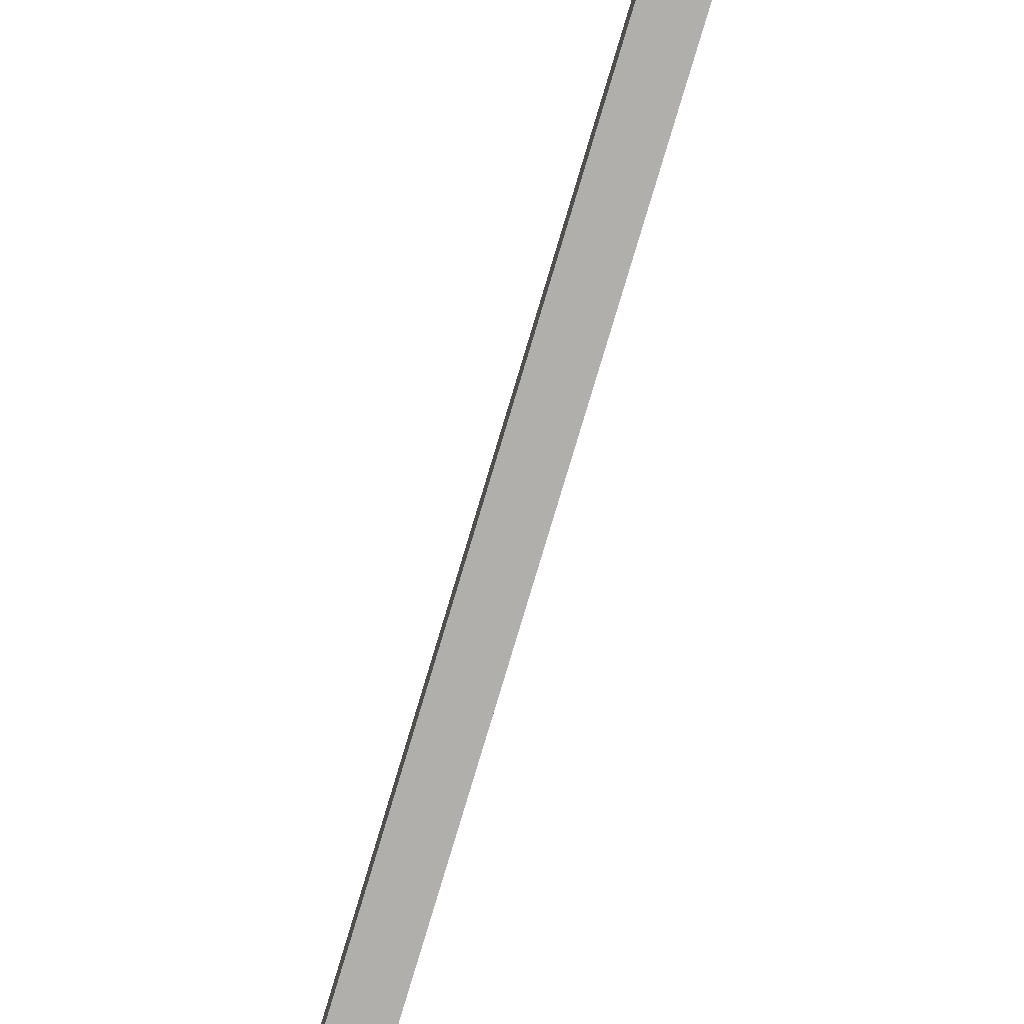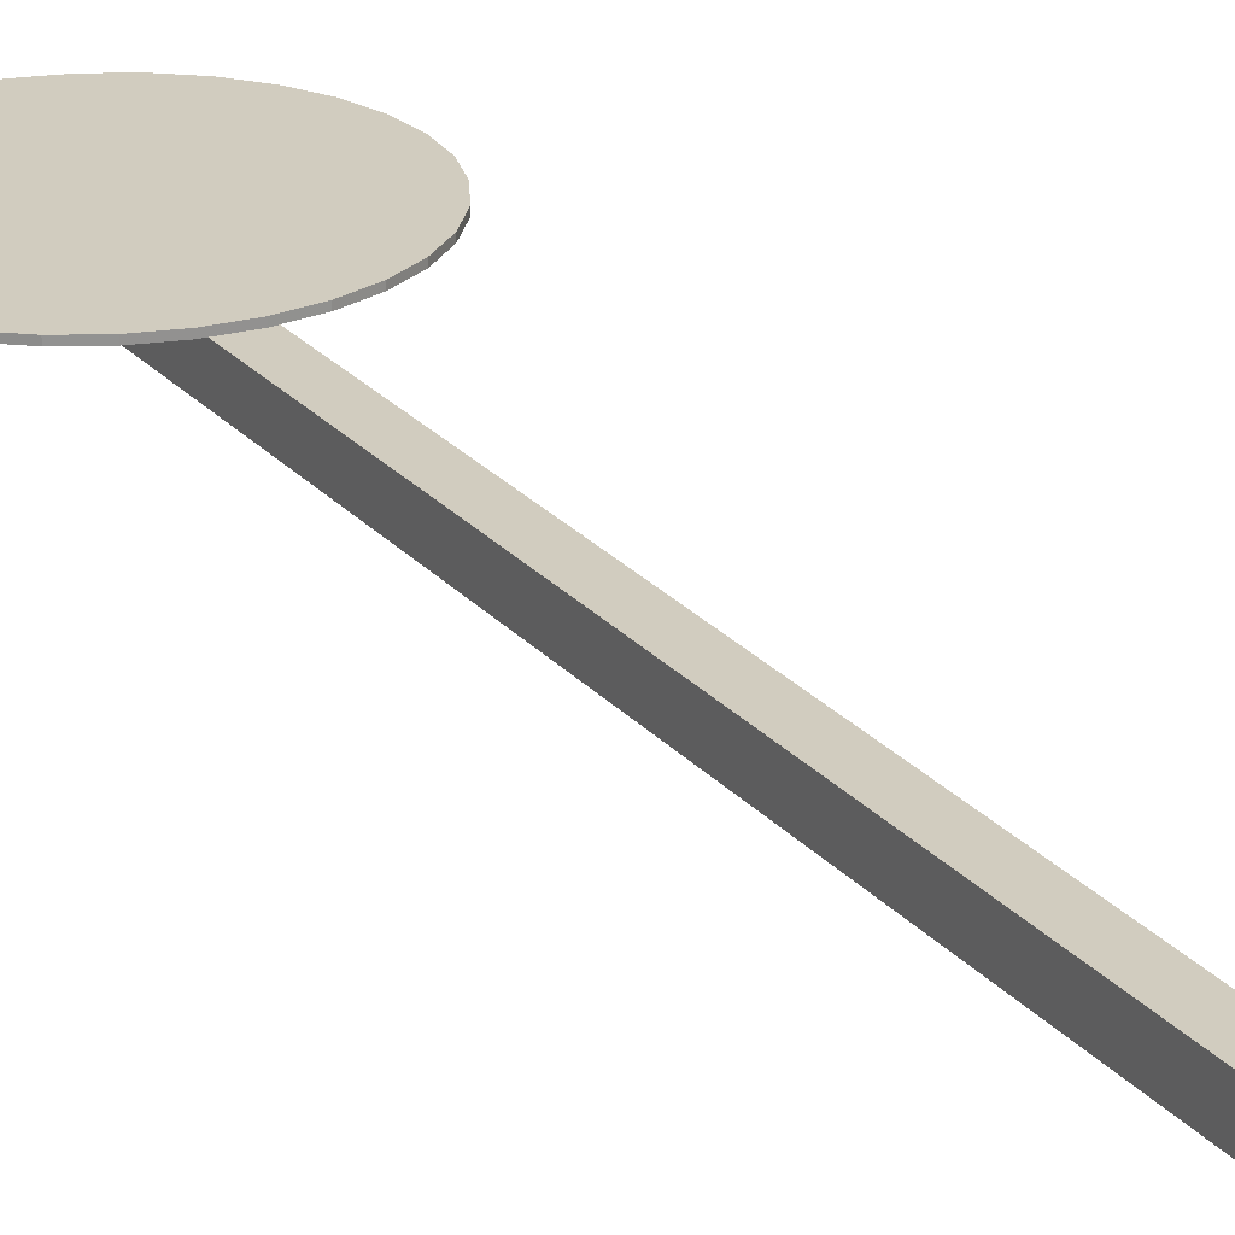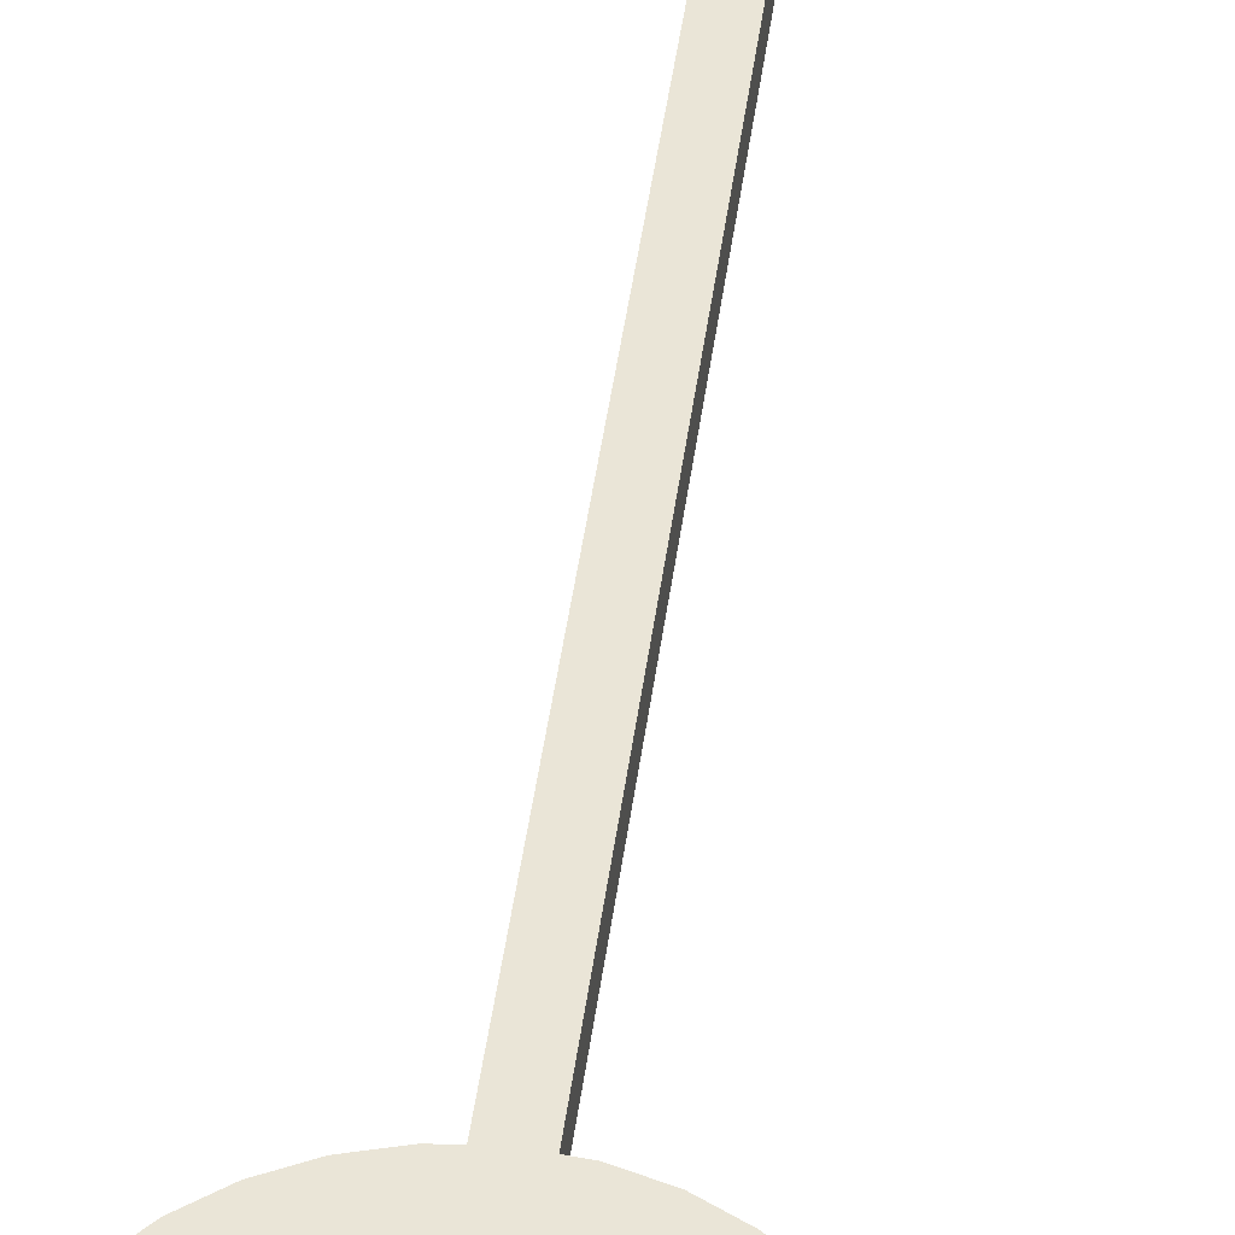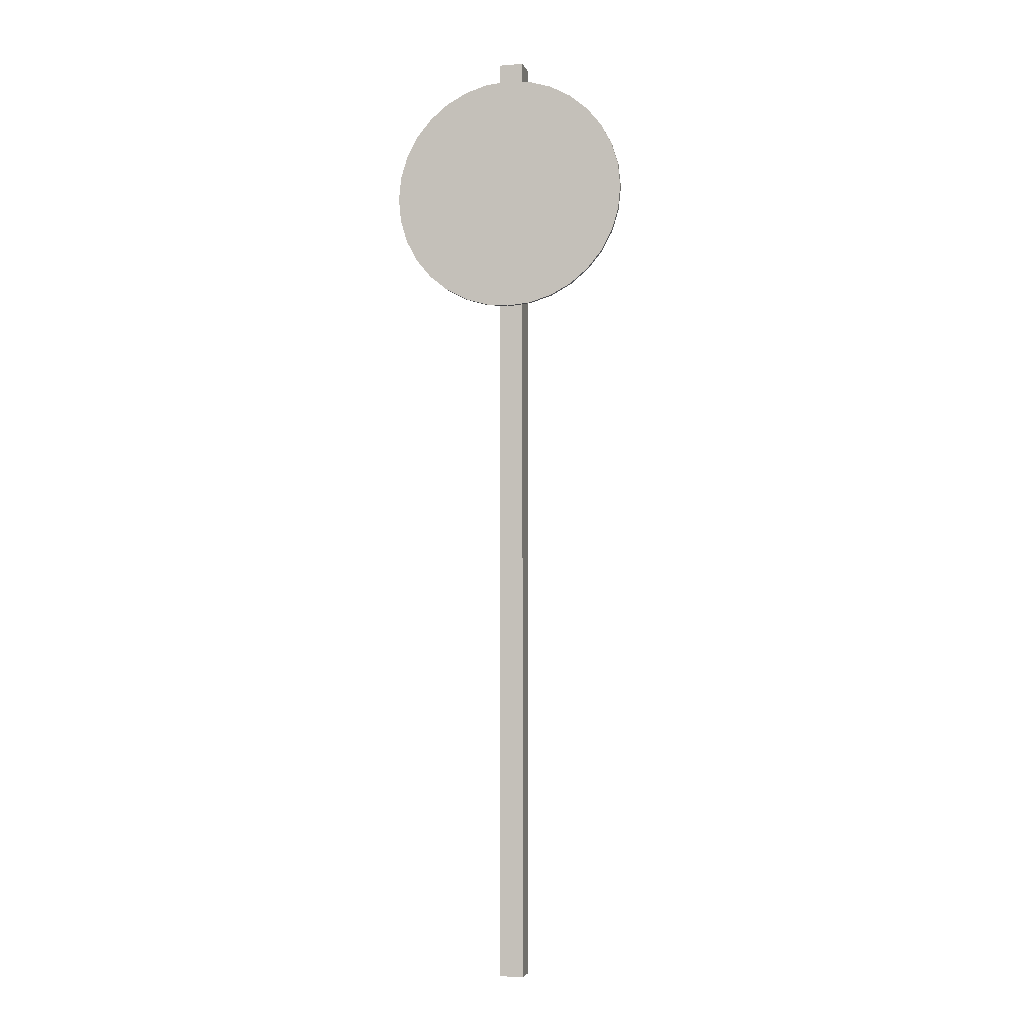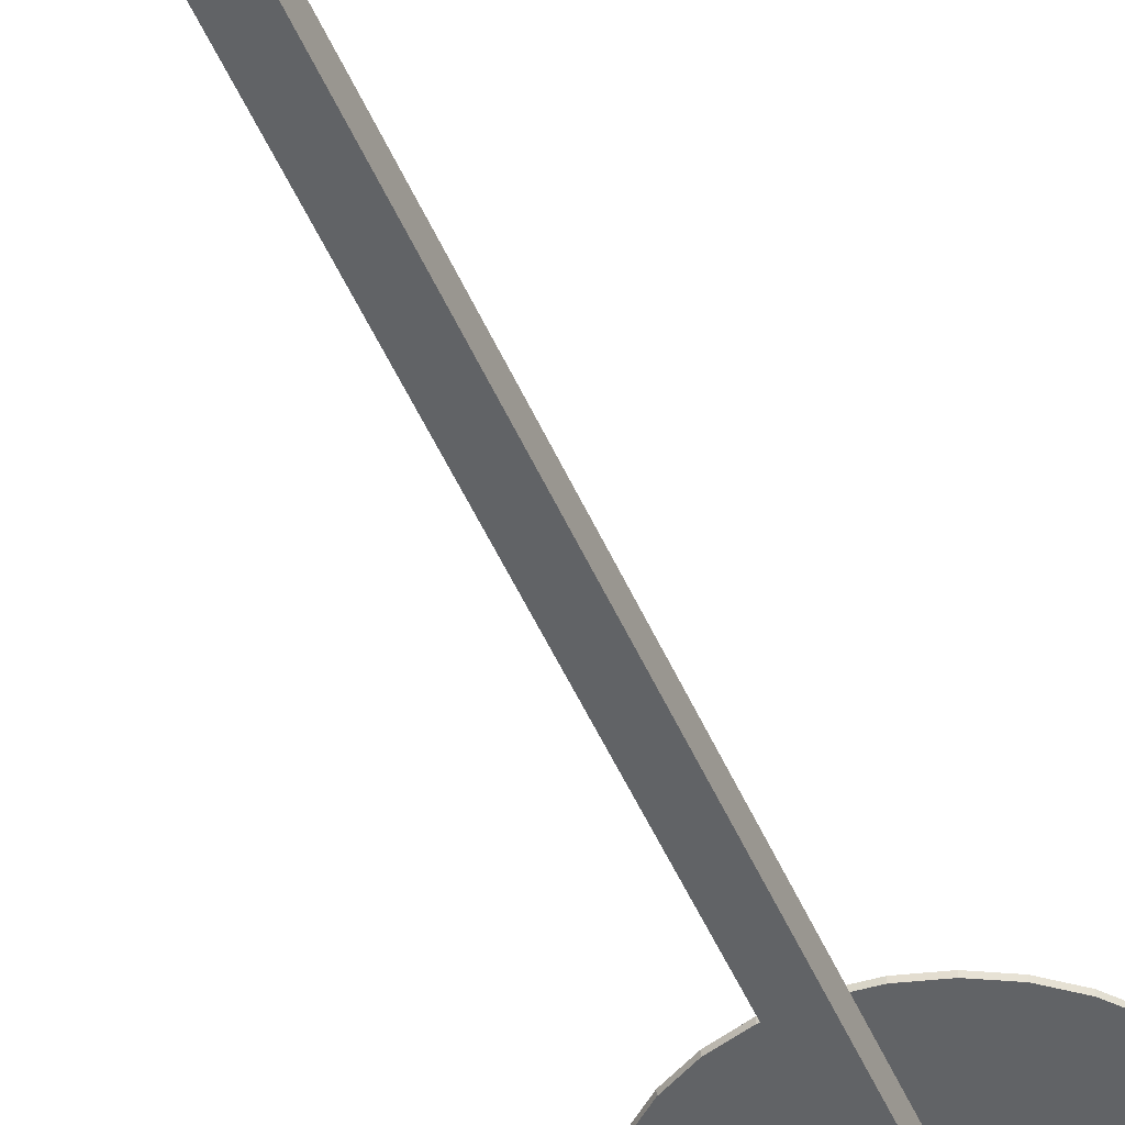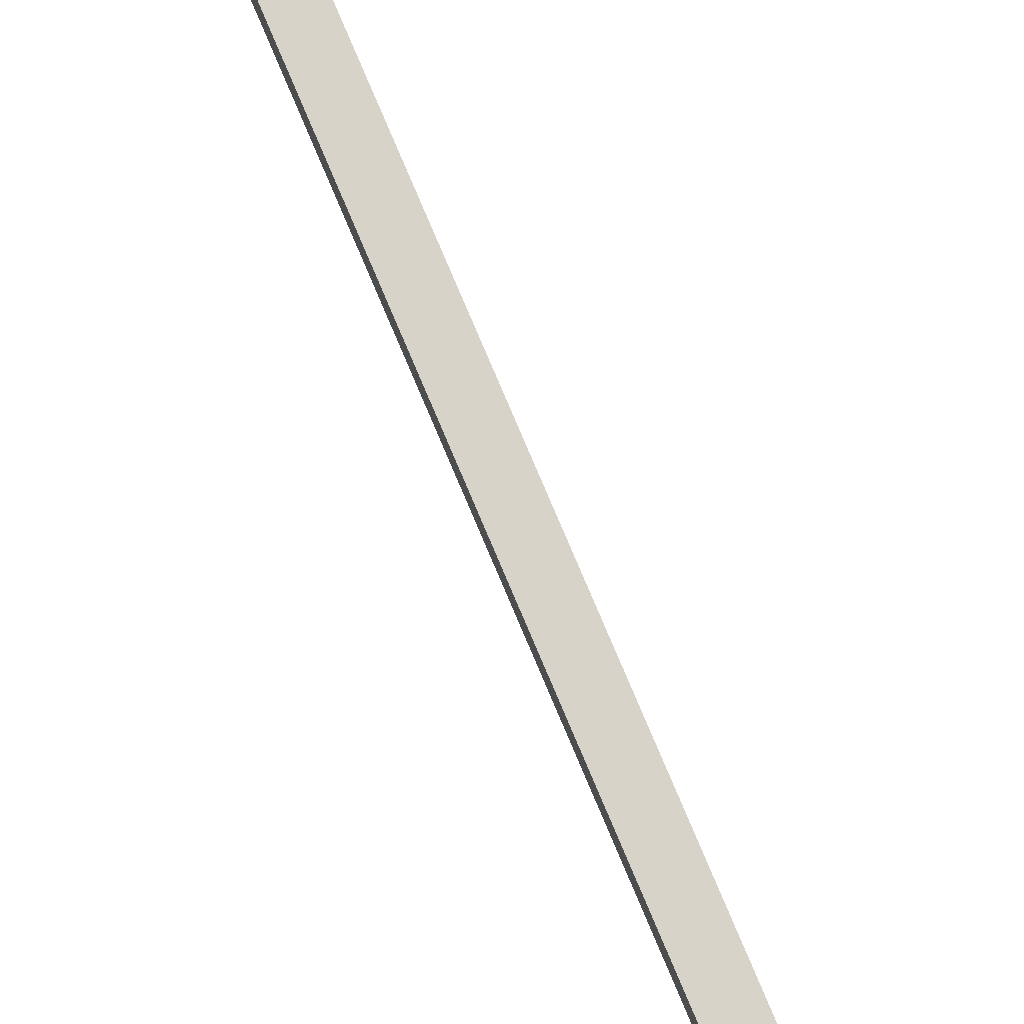
<metadata>
{"format":"obj","ext":"obj","renderer":"f3d","projection":"perspective","resolution":1024,"background":"white","views":[{"elev":-78.1,"azim":-16.6,"up":"+Z"},{"elev":24.0,"azim":-29.8,"up":"+Z"},{"elev":44.0,"azim":-172.7,"up":"+Z"},{"elev":-4.6,"azim":14.0,"up":"+Y"},{"elev":-50.8,"azim":23.2,"up":"+Z"},{"elev":76.6,"azim":-22.8,"up":"+Z"}]}
</metadata>
<code>
o Sign_EndInterdiction
v -0.009417 4.304 -0.004735
v 0.09954 4.293 -0.004735
v 0.2043 4.262 -0.004735
v 0.3009 4.21 -0.004735
v 0.3855 4.141 -0.004735
v 0.455 4.056 -0.004735
v 0.5066 3.959 -0.004735
v 0.5383 3.855 -0.004735
v 0.5491 3.746 -0.004735
v 0.5383 3.637 -0.004735
v 0.5066 3.532 -0.004735
v 0.455 3.435 -0.004735
v 0.3855 3.351 -0.004735
v 0.3009 3.281 -0.004735
v 0.2043 3.23 -0.004735
v 0.09954 3.198 -0.004735
v -0.009417 3.187 -0.004735
v -0.1184 3.198 -0.004735
v -0.2231 3.23 -0.004735
v -0.3197 3.281 -0.004735
v -0.4043 3.351 -0.004735
v -0.4738 3.435 -0.004735
v -0.5254 3.532 -0.004735
v -0.5572 3.637 -0.004735
v -0.5679 3.746 -0.004735
v -0.5572 3.855 -0.004735
v -0.5254 3.959 -0.004735
v -0.4738 4.056 -0.004735
v -0.4043 4.141 -0.004735
v -0.3197 4.21 -0.004735
v -0.2231 4.262 -0.004735
v -0.1184 4.293 -0.004735
v 0.09954 4.293 0.01277
v -0.009417 4.304 0.01277
v 0.2043 4.262 0.01277
v 0.3009 4.21 0.01277
v 0.3855 4.141 0.01277
v 0.455 4.056 0.01277
v 0.5066 3.959 0.01277
v 0.5383 3.855 0.01277
v 0.5491 3.746 0.01277
v 0.5383 3.637 0.01277
v 0.5066 3.532 0.01277
v 0.455 3.435 0.01277
v 0.3855 3.351 0.01277
v 0.3009 3.281 0.01277
v 0.2043 3.23 0.01277
v 0.09954 3.198 0.01277
v -0.009417 3.187 0.01277
v -0.1184 3.198 0.01277
v -0.2231 3.23 0.01277
v -0.3197 3.281 0.01277
v -0.4043 3.351 0.01277
v -0.4738 3.435 0.01277
v -0.5254 3.532 0.01277
v -0.5572 3.637 0.01277
v -0.5679 3.746 0.01277
v -0.5572 3.855 0.01277
v -0.5254 3.959 0.01277
v -0.4738 4.056 0.01277
v -0.4043 4.141 0.01277
v -0.3197 4.21 0.01277
v -0.2231 4.262 0.01277
v -0.1184 4.293 0.01277
v -0.06189 4.405 -0.1514
v -0.06189 4.405 -0.03904
v 0.0505 4.405 -0.03904
v 0.0505 4.405 -0.1514
v -0.06189 -0.03666 -0.1514
v -0.06189 -0.03666 -0.03904
v 0.0505 -0.03666 -0.03904
v 0.0505 -0.03666 -0.1514
f 7 6 38
f 2 1 34
f 15 14 46
f 17 16 48
f 12 11 43
f 24 56 57
f 17 49 50
f 55 23 22
f 16 15 47
f 23 55 56
f 8 7 39
f 21 53 54
f 4 3 35
f 25 57 58
f 10 9 41
f 18 50 51
f 19 51 52
f 5 4 36
f 20 52 53
f 30 62 63
f 27 59 60
f 29 61 62
f 26 58 59
f 13 12 44
f 14 13 45
f 11 10 42
f 32 64 34
f 7 19 27
f 9 8 40
f 31 63 64
f 28 60 61
f 3 2 33
f 3 1 2
f 1 31 32
f 31 27 30
f 30 27 29
f 29 27 28
f 27 25 26
f 25 27 24
f 24 27 23
f 23 19 22
f 22 19 21
f 21 19 20
f 19 15 18
f 18 15 17
f 17 15 16
f 15 13 14
f 13 11 12
f 11 9 10
f 9 7 8
f 7 5 6
f 5 3 4
f 3 27 1
f 1 27 31
f 15 19 13
f 13 19 11
f 11 7 9
f 7 3 5
f 27 19 23
f 11 19 7
f 34 37 33
f 33 37 35
f 35 37 36
f 37 39 38
f 39 41 40
f 41 43 42
f 43 45 44
f 45 47 46
f 47 49 48
f 49 51 50
f 51 49 52
f 52 49 53
f 53 57 54
f 54 57 55
f 55 57 56
f 57 59 58
f 59 61 60
f 61 34 62
f 62 34 63
f 63 34 64
f 37 34 39
f 39 34 41
f 41 45 43
f 45 49 47
f 57 34 59
f 59 34 61
f 41 49 45
f 49 57 53
f 6 5 37
f 71 67 66
f 70 66 65
f 72 69 65
f 34 57 49
f 68 67 71
f 67 68 65
f 7 38 39
f 2 34 33
f 15 46 47
f 17 48 49
f 12 43 44
f 24 57 25
f 17 50 18
f 55 22 54
f 16 47 48
f 23 56 24
f 8 39 40
f 21 54 22
f 4 35 36
f 25 58 26
f 10 41 42
f 18 51 19
f 19 52 20
f 5 36 37
f 20 53 21
f 30 63 31
f 27 60 28
f 29 62 30
f 26 59 27
f 13 44 45
f 14 45 46
f 11 42 43
f 32 34 1
f 7 27 3
f 9 40 41
f 31 64 32
f 28 61 29
f 3 33 35
f 6 37 38
f 71 66 70
f 70 65 69
f 72 65 68
f 34 49 41
f 68 71 72
f 67 65 66

</code>
